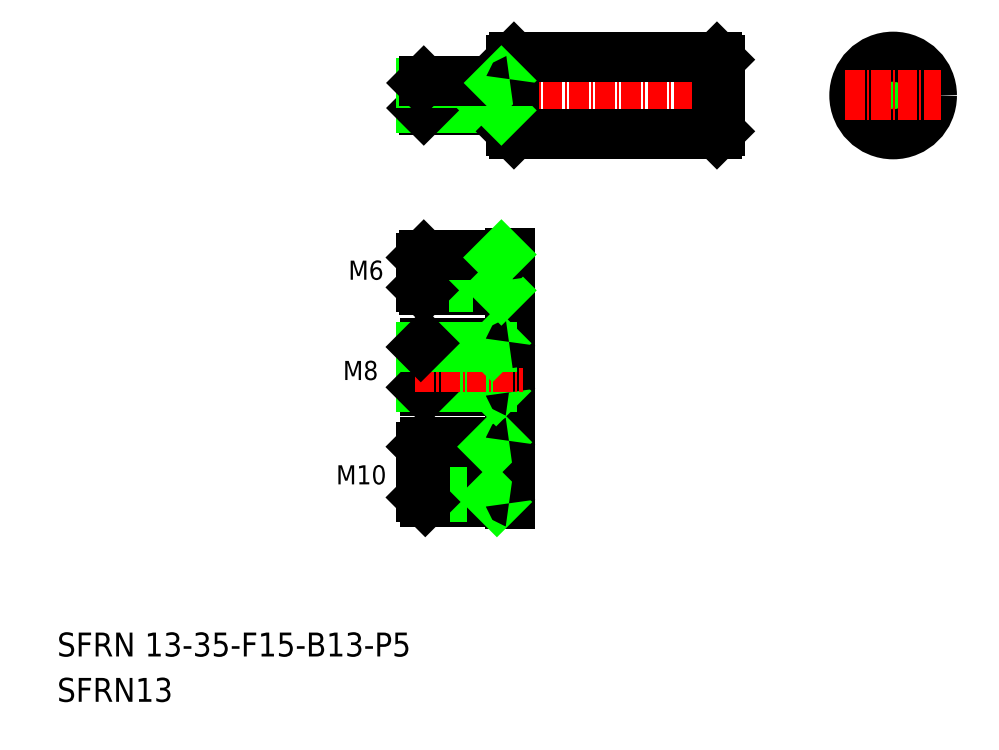
<metadata>
{"format":"dxf","ext":"dxf","renderer":"ezdxf+matplotlib","layout":"modelspace","background":"white","min_lineweight":24,"dpi":150}
</metadata>
<code>
0
SECTION
2
ENTITIES
0
LINE
8
CENTER
10
69.5
20
111.5
30
0
11
122.5
21
111.5
31
0
0
LINE
8
0
10
86.5
20
105
30
0
11
120.5
21
105
31
0
0
LINE
8
0
10
86.5
20
118
30
0
11
120.5
21
118
31
0
0
TEXT
8
0
10
10
20
17.59
30
0
40
4
1
SFRN 13-35-F15-B13-P5
0
TEXT
8
0
10
10
20
10
30
0
40
4
1
SFRN13
0
TEXT
8
0
10
56.72
20
46.41
30
0
40
3.2
1
M10
0
LINE
8
0
10
70.9
20
69.42
30
0
11
70.9
21
62.67
31
0
0
LINE
8
0
10
85.9
20
70.35
30
0
11
85.9
21
61.75
31
0
0
LINE
8
0
10
82.9
20
70.05
30
0
11
82.9
21
62.05
31
0
0
LINE
8
0
10
71.53
20
62.05
30
0
11
71.53
21
70.05
31
0
0
LINE
8
CENTER
10
69.89
20
48.47
30
0
11
88.07
21
48.47
31
0
0
LINE
8
0
10
71.65
20
43.47
30
0
11
85.7
21
43.47
31
0
0
LINE
8
0
10
71.53
20
62.05
30
0
11
85.7
21
62.05
31
0
0
LINE
8
0
10
70.9
20
44.22
30
0
11
82.9
21
44.22
31
0
0
LINE
8
0
10
70.9
20
52.72
30
0
11
82.9
21
52.72
31
0
0
LINE
8
0
10
71.65
20
53.47
30
0
11
85.7
21
53.47
31
0
0
LINE
8
0
10
70.9
20
62.67
30
0
11
82.9
21
62.67
31
0
0
LINE
8
0
10
70.9
20
52.72
30
0
11
70.9
21
44.22
31
0
0
LINE
8
0
10
71.65
20
43.47
30
0
11
71.65
21
53.47
31
0
0
LINE
8
0
10
70.9
20
44.22
30
0
11
71.65
21
43.47
31
0
0
LINE
8
0
10
70.9
20
52.72
30
0
11
71.65
21
53.47
31
0
0
LINE
8
0
10
70.9
20
62.67
30
0
11
71.53
21
62.05
31
0
0
LINE
8
0
10
82.9
20
53.47
30
0
11
82.9
21
43.47
31
0
0
LINE
8
0
10
85.9
20
53.77
30
0
11
85.9
21
43.17
31
0
0
LINE
8
0
10
82.9
20
44.22
30
0
11
83.65
21
43.47
31
0
0
ARC
8
0
10
85.7
20
43.27
30
0
40
0.2
50
0
51
90
0
LINE
8
0
10
82.9
20
52.72
30
0
11
83.65
21
53.47
31
0
0
ARC
8
0
10
85.7
20
53.67
30
0
40
0.2
50
270
51
0
0
LINE
8
0
10
82.9
20
62.67
30
0
11
83.53
21
62.05
31
0
0
ARC
8
0
10
85.7
20
61.85
30
0
40
0.2
50
0
51
90
0
LINE
8
CENTER
10
69.89
20
66.05
30
0
11
88.07
21
66.05
31
0
0
LINE
8
CENTER
10
69.89
20
81.9
30
0
11
87.93
21
81.9
31
0
0
LINE
8
0
10
71.4
20
78.9
30
0
11
85.7
21
78.9
31
0
0
LINE
8
0
10
70.9
20
79.4
30
0
11
83.9
21
79.4
31
0
0
LINE
8
0
10
70.9
20
84.4
30
0
11
83.9
21
84.4
31
0
0
LINE
8
0
10
71.4
20
84.9
30
0
11
85.7
21
84.9
31
0
0
LINE
8
0
10
71.53
20
70.05
30
0
11
85.7
21
70.05
31
0
0
LINE
8
0
10
70.9
20
69.42
30
0
11
82.9
21
69.42
31
0
0
LINE
8
0
10
70.9
20
79.4
30
0
11
70.9
21
84.4
31
0
0
LINE
8
0
10
71.4
20
78.9
30
0
11
71.4
21
84.9
31
0
0
TEXT
8
0
10
57.86
20
63.89
30
0
40
3.2
1
M8
0
LINE
8
0
10
70.9
20
69.42
30
0
11
71.53
21
70.05
31
0
0
LINE
8
0
10
70.9
20
79.4
30
0
11
71.4
21
78.9
31
0
0
TEXT
8
0
10
58.77
20
80.69
30
0
40
3.2
1
M6
0
LINE
8
0
10
70.9
20
84.4
30
0
11
71.4
21
84.9
31
0
0
LINE
8
0
10
83.9
20
84.9
30
0
11
83.9
21
78.9
31
0
0
LINE
8
0
10
85.9
20
85.2
30
0
11
85.9
21
78.6
31
0
0
LINE
8
0
10
82.9
20
69.42
30
0
11
83.53
21
70.05
31
0
0
ARC
8
0
10
85.7
20
70.25
30
0
40
0.2
50
270
51
0
0
ARC
8
0
10
85.7
20
78.7
30
0
40
0.2
50
0
51
90
0
LINE
8
0
10
83.9
20
79.4
30
0
11
84.4
21
78.9
31
0
0
ARC
8
0
10
85.7
20
85.1
30
0
40
0.2
50
270
51
0
0
LINE
8
0
10
83.9
20
84.4
30
0
11
84.4
21
84.9
31
0
0
LINE
8
0
10
71
20
113.6
30
0
11
71
21
109.4
31
0
0
LINE
8
0
10
71.4
20
109
30
0
11
71.4
21
114
31
0
0
LINE
8
0
10
84
20
114
30
0
11
84
21
109
31
0
0
LINE
8
0
10
86.5
20
118
30
0
11
86.5
21
105
31
0
0
LINE
8
0
10
86
20
117.5
30
0
11
86
21
105.5
31
0
0
LINE
8
0
10
71.4
20
109
30
0
11
85.8
21
109
31
0
0
LINE
8
0
10
71
20
109.4
30
0
11
84
21
109.4
31
0
0
LINE
8
0
10
71
20
109.4
30
0
11
71.4
21
109
31
0
0
LINE
8
0
10
86
20
105.5
30
0
11
86.5
21
105
31
0
0
ARC
8
0
10
85.8
20
108.8
30
0
40
0.2
50
0
51
90
0
LINE
8
0
10
84
20
109.4
30
0
11
84.4
21
109
31
0
0
LINE
8
0
10
71
20
113.6
30
0
11
84
21
113.6
31
0
0
LINE
8
0
10
71.4
20
114
30
0
11
85.8
21
114
31
0
0
LINE
8
0
10
71
20
113.6
30
0
11
71.4
21
114
31
0
0
LINE
8
0
10
86.5
20
118
30
0
11
86
21
117.5
31
0
0
LINE
8
0
10
84
20
113.6
30
0
11
84.4
21
114
31
0
0
ARC
8
0
10
85.8
20
114.2
30
0
40
0.2
50
270
51
0
0
LINE
8
0
10
120.5
20
118
30
0
11
120.5
21
105
31
0
0
LINE
8
0
10
121
20
117.5
30
0
11
121
21
105.5
31
0
0
LINE
8
0
10
120.5
20
105
30
0
11
121
21
105.5
31
0
0
LINE
8
0
10
120.5
20
118
30
0
11
121
21
117.5
31
0
0
LINE
8
CENTER
10
150
20
119.5
30
0
11
150
21
103.5
31
0
0
CIRCLE
8
0
10
150
20
111.5
30
0
40
2.1
0
CIRCLE
8
0
10
150
20
111.5
30
0
40
2.5
0
CIRCLE
8
0
10
150
20
111.5
30
0
40
6.5
0
LINE
8
CENTER
10
142
20
111.5
30
0
11
158
21
111.5
31
0
0
ENDSEC
0
EOF

</code>
